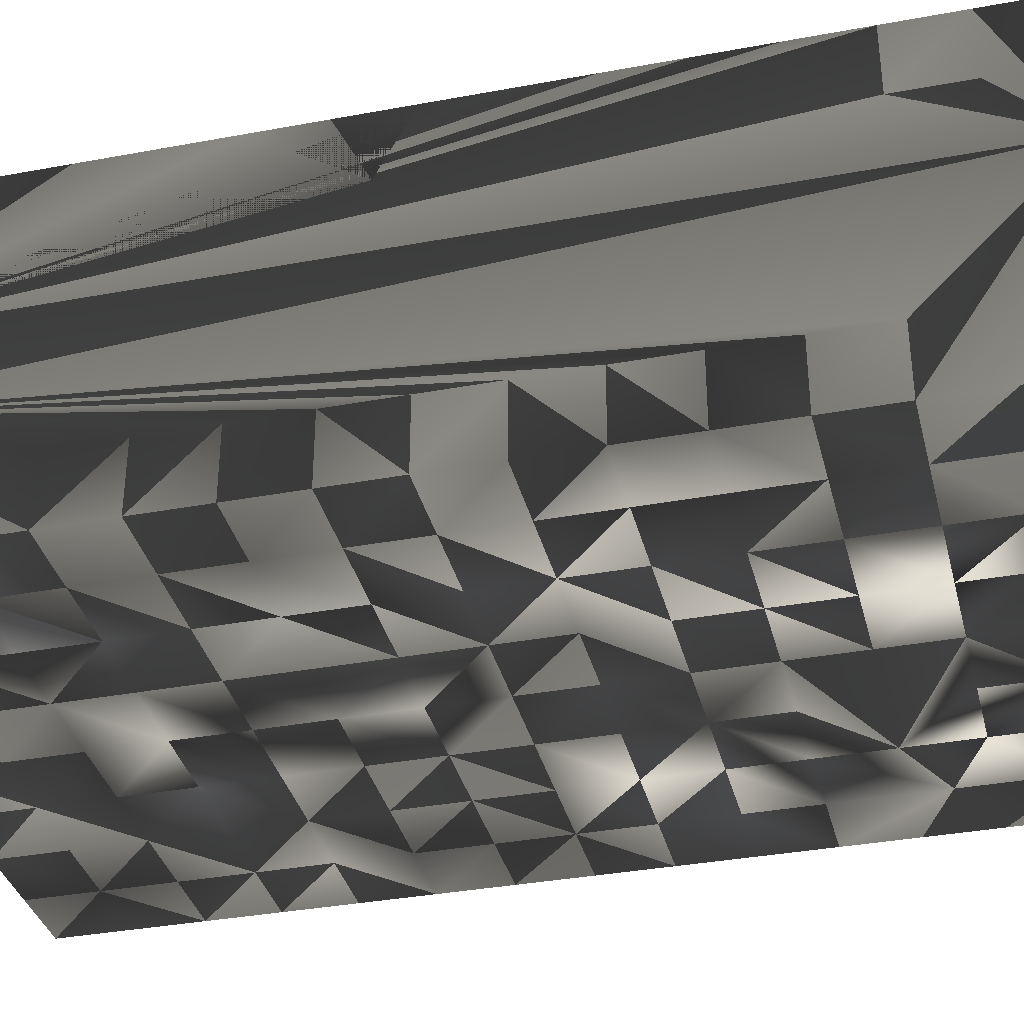
<metadata>
{"format":"obj","ext":"obj","renderer":"f3d","projection":"perspective","resolution":1024,"background":"white","views":[{"elev":-35.6,"azim":103.8,"up":"+Y"}]}
</metadata>
<code>
v 11.15 10.8 2.8
v 11.15 11 1.5
v 10.94 11.2 1.4
v 10.72 11.2 1.6
v 11.15 11.2 1.2
v 11.15 11.2 1.4
v 9.875 11.2 0
v 9.45 10.8 0
v 9.45 10.6 0
v 9.45 10.6 0.2
v 9.45 10.8 0.2
v 9.875 11.2 0.2
v 9.662 11.2 0.2
v 9.45 11 0
v 9.662 11.2 0
v 9.45 11 0.2
v 9.45 11.2 0.2
v 9.45 11.2 0
v 9.45 11 0.8
v 9.662 11.2 1
v 9.45 11 1
v 9.45 11.2 1
v 9.662 11.2 0.8
v 9.45 11.2 0.8
v 9.45 10.6 1
v 9.45 10.4 1
v 9.45 10.4 0.7
v 9.45 10.6 0.8
v 9.662 10.2 0.8
v 9.662 10.2 1
v 9.875 10.2 1
v 9.875 10.2 0.8
v 9.662 10.2 1.2
v 9.875 10.2 1.2
v 9.45 10.6 1.2
v 9.45 10.8 1.4
v 9.875 11.2 1.4
v 9.875 11.2 1.8
v 9.662 11.2 1.4
v 9.662 11.2 1.6
v 9.45 10.8 1.6
v 9.45 10.4 1.2
v 9.45 10.2 1.2
v 9.45 10.2 1
v 9.875 10.2 0.2
v 9.662 10.2 0
v 9.662 10.2 0.2
v 9.875 10.2 0
v 9.875 10.2 0.6
v 9.875 11.2 0.8
v 9.45 10.6 0.6
v 9.875 11.2 0.6
v 9.662 11.2 0.4
v 9.45 11.2 0.4
v 9.45 11 0.4
v 9.45 10.8 0.4
v 9.45 10.6 0.4
v 9.875 11.2 0.4
v 11.15 10.4 0.8
v 11.15 10.2 0.8
v 11.15 10.2 0.6
v 11.15 10.4 0.6
v 10.94 10.2 0.6
v 10.94 10.2 0.8
v 10.51 10.2 0.4
v 10.3 10.2 0.4
v 10.3 11.2 0.6
v 10.3 10.2 0.6
v 10.51 10.2 0.6
v 10.3 11.2 0.4
v 10.51 11.2 0.6
v 10.51 11.2 0.4
v 10.94 10.2 0.2
v 11.15 10.8 -0
v 10.94 10.2 0
v 11.15 10.6 2.8
v 10.72 10.2 0.2
v 10.72 10.2 0
v 11.15 10.2 0
v 11.15 10.2 0.2
v 11.15 11.2 0.2
v 11.15 11 0.2
v 11.15 11.2 0
v 10.94 11.2 0
v 10.94 11.2 0.2
v 11.15 11 0.4
v 11.15 11.2 0.4
v 10.94 11.2 0.4
v 10.94 10.2 1
v 10.94 10.2 1.2
v 10.72 10.2 1
v 10.72 10.2 1.2
v 10.94 10.2 1.4
v 10.72 10.2 1.4
v 9.662 10.2 1.8
v 9.662 10.2 1.6
v 9.875 10.2 1.8
v 9.875 10.2 1.6
v 9.45 10.6 1.8
v 9.45 10.6 1.6
v 9.45 10.8 0.8
v 9.45 10.8 1
v 10.72 11.2 1
v 10.72 11.2 1.2
v 10.72 10.2 0.6
v 10.72 11.2 0.4
v 10.72 10.2 0.4
v 10.72 11.2 0.6
v 10.51 11.2 0.8
v 10.3 10.2 0.8
v 10.51 10.2 0.8
v 10.3 11.2 0.8
v 10.72 10.2 0.8
v 10.51 10.2 1
v 10.51 11.2 1
v 10.72 11.2 0.8
v 9.662 11.2 1.2
v 9.45 11 1.2
v 9.45 11 1.4
v 9.45 11.2 1.4
v 9.45 11.2 1.2
v 9.45 10.8 1.2
v 9.875 11.2 1.2
v 9.875 11.2 1
v 9.45 10.4 1.4
v 9.45 10.2 1.6
v 9.662 10.2 1.4
v 9.45 10.2 1.4
v 9.45 10.4 1.6
v 9.45 11 1.6
v 10.09 10.2 0.2
v 10.09 11.2 0
v 10.09 11.2 0.2
v 10.09 10.2 0
v 10.3 11.2 0
v 10.3 11.2 0.2
v 10.3 10.2 0
v 10.3 10.2 0.2
v 10.09 11.2 0.4
v 10.09 10.2 0.4
v 9.45 10.4 0.2
v 9.45 10.4 0
v 9.662 10.2 0.5
v 9.45 10.4 0.4
v 9.45 10.2 0
v 9.45 10.2 0.2
v 9.45 10.2 0.4
v 9.45 10.2 0.6
v 9.45 10.2 0.8
v 9.875 10.2 0.4
v 10.09 11.2 0.6
v 10.09 11.2 0.8
v 10.09 10.2 0.8
v 9.662 11.2 0.6
v 9.45 11.2 0.6
v 9.45 11 0.6
v 9.45 10.8 0.6
v 10.51 10.2 0.2
v 10.51 11.2 0.2
v 10.51 10.2 0
v 10.51 11.2 0
v 10.94 10.2 0.4
v 11.15 10.4 0.4
v 11.15 10.2 0.4
v 10.72 11.2 0.2
v 10.72 11.2 0
v 10.09 11.2 1
v 10.09 10.2 1
v 10.94 11.2 1.6
v 11.15 11.2 1.6
v 10.3 11.2 1.8
v 10.09 11.2 2
v 10.3 11.2 2
v 10.09 10.2 2
v 10.3 10.2 2
v 10.3 10.2 1.8
v 10.09 10.2 1.8
v 10.09 10.2 1.6
v 10.3 10.2 1.6
v 10.3 11.2 1.6
v 11.15 10.4 2.2
v 10.94 10.2 2.4
v 10.94 10.2 2.2
v 11.15 10.4 1
v 11.15 10.2 1
v 11.15 10.2 1.4
v 11.15 10.4 1.4
v 11.15 10.2 1.6
v 11.15 10.4 1.6
v 10.94 10.2 1.6
v 10.94 10.2 2.6
v 10.72 10.2 2.6
v 10.72 10.2 2.4
v 9.45 10.4 1.8
v 9.45 10.2 1.8
v 9.662 10.2 2
v 9.45 10.2 2
v 9.45 10.4 2
v 11.15 11.2 1
v 9.45 10.6 1.4
v 9.875 10.2 1.4
v 9.45 10.8 1.8
v 9.662 11.2 1.8
v 9.45 11 1.8
v 9.45 11.2 1.6
v 9.45 11.2 1.8
v 10.94 11.2 1.8
v 10.72 11.2 1.8
v 11.15 10.2 2.2
v 11.15 10.2 2.4
v 11.15 10.4 2.6
v 11.15 10.2 2.6
v 11.15 10.4 2.8
v 11.15 10.2 2.8
v 10.94 10.2 2.8
v 10.72 10.2 2.2
v 11.15 10.4 1.2
v 11.15 10.2 1.2
v 10.72 11.2 2.6
v 10.72 10.2 2.8
v 10.72 11.2 2.8
v 9.45 10.4 2.2
v 9.662 10.2 2.2
v 9.45 10.2 2.2
v 10.09 11.2 2.2
v 10.3 11.2 2.2
v 10.3 10.2 2.2
v 10.09 10.2 2.2
v 9.45 10.6 2.2
v 9.45 10.8 2.4
v 9.45 10.8 2.2
v 9.45 10.6 2.4
v 10.94 11.2 0.8
v 11.15 11.2 0.8
v 10.3 11.2 1
v 10.3 10.2 1
v 9.662 11.2 2
v 9.662 11.2 2.2
v 9.45 10.8 2
v 10.72 10.2 1.6
v 10.72 10.2 1.8
v 10.94 11.2 2
v 11.15 11 2.8
v 10.94 11.2 2.8
v 10.94 11.2 2.6
v 11.15 11.2 2.8
v 11.15 11.2 2.6
v 11.15 11 2.6
v 10.3 11.2 2.4
v 10.09 10.2 2.4
v 10.09 11.2 2.4
v 10.3 10.2 2.4
v 10.3 10.2 2.6
v 10.3 11.2 2.8
v 10.51 11.2 2.8
v 10.51 10.2 2.8
v 10.3 10.2 2.8
v 10.51 10.2 2.6
v 10.51 10.2 2.4
v 10.51 11.2 2.4
v 10.51 10.2 2.2
v 9.45 10.4 2.8
v 9.662 10.2 2.8
v 9.662 10.2 2.6
v 9.45 10.2 2.8
v 9.45 10.4 2.6
v 9.45 10.2 2.6
v 9.45 11.2 2.6
v 9.45 11 2.8
v 9.662 11.2 2.8
v 9.45 11.2 2.8
v 9.45 11 2.6
v 9.662 11.2 2.6
v 9.662 11.2 2.4
v 9.45 11 2.2
v 9.45 11 2.4
v 9.45 11.2 2.2
v 9.45 11.2 2.4
v 9.45 10.8 2.6
v 9.875 11.2 2.6
v 9.45 10.6 2
v 9.45 10.4 2.4
v 9.662 10.2 2.4
v 10.94 11.2 0.6
v 10.51 10.2 1.2
v 10.51 10.2 1.4
v 10.3 11.2 1.2
v 10.3 10.2 1.2
v 10.3 11.2 1.4
v 10.3 10.2 1.4
v 9.45 11 2
v 9.45 11.2 2
v 10.09 11.2 1.4
v 10.09 10.2 1.4
v 11.15 11.2 1.8
v 10.51 10.2 1.6
v 10.51 11.2 1.8
v 10.51 10.2 1.8
v 11.15 10.4 2
v 11.15 10.2 2
v 10.94 10.2 2
v 10.94 10.2 1.8
v 11.15 10.4 1.8
v 11.15 10.2 1.8
v 9.45 10.6 2.6
v 9.875 10.2 2.6
v 9.875 10.2 2.8
v 9.875 11.2 2.8
v 9.45 10.6 2.8
v 10.09 10.2 2.6
v 10.09 11.2 2.8
v 10.09 10.2 2.8
v 10.09 11.2 2.6
v 9.875 10.2 2.4
v 9.45 10.8 2.8
v 9.875 10.2 2
v 9.45 10.2 2.4
v 11.15 11.2 0.6
v 10.09 11.2 1.2
v 10.09 10.2 1.2
v 10.51 10.2 2
v 10.72 10.2 2
v 10.94 11.2 2.2
v 10.94 11.2 2.4
v 11.15 11.2 2
v 11.15 11.2 2.4
v 11.15 11.2 2.2
f 3 4 5
f 1 2 6
f 1 5 6
f 3 5 6
f 7 8 9
f 7 9 10
f 8 9 10
f 7 8 11
f 8 10 11
f 7 11 12
f 7 10 12
f 8 14 15
f 8 14 16
f 8 11 16
f 8 11 12
f 7 12 13
f 7 8 12
f 7 13 15
f 7 8 15
f 13 17 18
f 16 17 18
f 14 16 18
f 13 15 18
f 14 15 18
f 19 20 21
f 19 21 22
f 19 20 23
f 20 22 23
f 19 22 24
f 22 23 24
f 25 26 27
f 25 27 28
f 29 30 31
f 25 31 32
f 29 31 32
f 25 28 32
f 25 31 34
f 31 33 34
f 25 30 33
f 30 31 33
f 25 33 35
f 25 34 35
f 36 37 38
f 37 38 39
f 36 39 40
f 38 39 40
f 36 40 41
f 36 38 41
f 42 43 44
f 33 43 44
f 30 33 44
f 26 42 44
f 30 33 35
f 25 35 42
f 25 30 35
f 25 26 42
f 45 46 47
f 45 46 48
f 9 46 48
f 9 10 12
f 7 12 45
f 7 9 12
f 7 45 48
f 7 9 48
f 32 49 50
f 28 32 49
f 28 49 51
f 49 50 52
f 17 53 54
f 16 17 54
f 13 17 53
f 13 16 53
f 16 53 55
f 16 54 55
f 10 56 57
f 10 11 56
f 11 16 56
f 16 55 56
f 13 16 55
f 13 53 55
f 12 13 58
f 13 53 58
f 59 60 61
f 60 61 63
f 59 61 62
f 59 62 63
f 59 63 64
f 60 63 64
f 65 66 68
f 65 66 70
f 65 68 69
f 65 71 72
f 67 71 72
f 65 70 72
f 67 70 72
f 65 69 71
f 73 77 78
f 73 75 78
f 74 75 78
f 73 75 79
f 75 74 79
f 73 79 80
f 74 79 80
f 81 83 84
f 81 74 83
f 74 83 84
f 81 84 85
f 81 74 82
f 85 86 88
f 85 87 88
f 81 82 86
f 82 85 86
f 81 86 87
f 81 85 87
f 89 90 92
f 89 90 76
f 89 91 92
f 90 92 93
f 90 76 93
f 92 93 94
f 95 97 98
f 95 99 100
f 95 96 100
f 95 96 98
f 20 23 101
f 20 21 23
f 20 101 102
f 21 101 102
f 19 21 101
f 19 21 23
f 1 103 104
f 92 103 104
f 91 92 103
f 72 106 108
f 65 105 107
f 69 71 105
f 69 71 72
f 71 105 108
f 71 72 108
f 65 69 105
f 65 69 72
f 105 107 76
f 109 110 111
f 68 110 111
f 68 69 111
f 109 110 112
f 67 109 112
f 67 71 109
f 91 111 113
f 109 111 114
f 91 111 114
f 109 114 115
f 103 109 115
f 103 109 116
f 69 111 113
f 108 109 116
f 71 108 109
f 69 71 108
f 69 105 108
f 69 105 113
f 118 119 120
f 117 120 121
f 118 120 121
f 39 117 120
f 20 22 117
f 21 22 118
f 22 117 121
f 22 118 121
f 118 119 122
f 36 119 122
f 37 39 117
f 37 117 123
f 102 117 122
f 21 102 122
f 21 118 122
f 20 102 117
f 31 32 124
f 28 31 32
f 32 50 124
f 25 28 31
f 25 28 102
f 28 101 102
f 25 31 35
f 34 123 124
f 31 34 124
f 31 34 35
f 25 35 102
f 35 102 122
f 20 23 124
f 20 23 102
f 23 101 102
f 23 50 124
f 20 102 122
f 20 117 124
f 20 117 122
f 117 123 124
f 96 125 127
f 96 126 127
f 96 125 129
f 125 126 129
f 125 126 128
f 126 127 128
f 43 125 128
f 43 127 128
f 33 42 125
f 42 43 125
f 33 125 127
f 33 43 127
f 39 40 130
f 39 40 41
f 36 41 130
f 36 39 41
f 36 119 130
f 39 119 130
f 12 131 133
f 12 132 133
f 48 131 134
f 48 132 134
f 7 12 48
f 7 48 132
f 7 12 132
f 12 45 131
f 45 48 131
f 12 45 48
f 132 133 135
f 133 135 136
f 132 135 137
f 131 137 138
f 131 134 137
f 132 134 137
f 66 131 138
f 131 133 139
f 70 133 139
f 66 131 140
f 131 139 140
f 70 133 136
f 9 10 141
f 9 141 142
f 9 46 142
f 57 141 144
f 10 57 141
f 141 142 145
f 46 142 145
f 46 47 145
f 141 145 146
f 47 145 146
f 47 143 147
f 141 144 147
f 141 146 147
f 47 146 147
f 144 147 27
f 147 143 148
f 147 27 148
f 51 57 143
f 51 57 27
f 57 144 27
f 27 28 51
f 27 29 143
f 29 32 143
f 28 32 51
f 32 49 143
f 32 49 51
f 30 44 149
f 26 44 149
f 29 30 149
f 26 27 149
f 143 148 149
f 27 148 149
f 29 143 149
f 29 143 27
f 45 47 150
f 47 143 150
f 51 57 143
f 49 143 150
f 12 133 139
f 139 140 150
f 133 139 140
f 12 45 133
f 58 139 150
f 12 58 139
f 131 140 150
f 131 133 140
f 45 131 150
f 45 131 133
f 49 52 150
f 52 58 150
f 58 139 151
f 58 139 140
f 49 52 58
f 52 58 151
f 140 150 49
f 58 140 150
f 49 58 150
f 50 151 152
f 32 50 52
f 50 52 151
f 32 49 153
f 32 49 52
f 67 139 151
f 66 68 49
f 67 70 139
f 66 140 49
f 67 151 152
f 68 110 49
f 67 112 152
f 110 49 153
f 24 154 155
f 24 155 156
f 19 23 154
f 23 24 154
f 19 154 156
f 19 24 156
f 55 154 156
f 55 155 156
f 53 55 154
f 53 54 154
f 54 154 155
f 54 55 155
f 51 57 157
f 56 57 157
f 28 51 157
f 28 101 157
f 55 156 157
f 53 55 156
f 55 56 157
f 53 154 156
f 52 53 58
f 52 53 154
f 19 156 157
f 19 23 156
f 19 101 157
f 23 154 156
f 23 50 52
f 23 52 154
f 64 91 113
f 64 89 76
f 64 89 91
f 62 63 64
f 59 62 76
f 59 62 64
f 63 64 113
f 63 105 113
f 1 76 74
f 108 116 76
f 135 136 159
f 137 138 158
f 158 159 161
f 135 159 161
f 137 158 160
f 135 137 160
f 158 160 161
f 135 160 161
f 66 70 72
f 72 158 159
f 70 72 159
f 66 138 158
f 70 136 159
f 65 66 158
f 65 72 158
f 65 66 72
f 76 74 163
f 73 77 162
f 77 107 162
f 62 76 163
f 63 105 162
f 105 107 162
f 105 107 76
f 61 62 163
f 61 162 164
f 61 163 164
f 61 63 162
f 74 163 164
f 73 80 162
f 80 162 164
f 74 80 164
f 84 85 74
f 72 106 165
f 65 77 158
f 65 77 107
f 72 159 165
f 65 72 159
f 65 158 159
f 161 165 166
f 160 161 166
f 159 161 165
f 159 160 161
f 77 158 160
f 77 78 160
f 78 160 166
f 158 159 160
f 106 76 165
f 74 78 166
f 84 85 165
f 84 85 74
f 84 165 166
f 84 74 166
f 82 85 88
f 82 86 74
f 82 86 88
f 85 88 106
f 85 106 165
f 76 106 165
f 31 167 168
f 31 32 168
f 31 32 50
f 50 152 167
f 153 167 168
f 32 153 168
f 152 153 167
f 50 124 167
f 31 124 167
f 31 50 124
f 6 169 170
f 2 6 170
f 3 6 169
f 2 3 169
f 92 104 4
f 92 94 4
f 171 172 173
f 171 172 38
f 171 175 176
f 174 175 176
f 171 173 175
f 174 176 177
f 171 176 179
f 176 178 179
f 176 177 178
f 171 38 180
f 171 179 180
f 76 182 183
f 60 184 185
f 60 64 185
f 59 60 184
f 64 89 185
f 64 89 76
f 59 76 184
f 186 187 189
f 186 188 189
f 186 188 190
f 93 186 190
f 182 76 191
f 182 191 192
f 76 192 193
f 182 192 193
f 126 194 195
f 96 126 195
f 126 129 194
f 95 96 195
f 95 194 196
f 95 195 196
f 194 197 198
f 194 196 198
f 194 195 197
f 195 196 197
f 99 100 194
f 96 99 100
f 95 96 99
f 100 129 194
f 103 104 4
f 103 1 104
f 5 4 199
f 5 1 199
f 33 34 127
f 34 127 201
f 35 42 200
f 33 42 127
f 42 125 200
f 42 125 127
f 96 98 127
f 98 127 201
f 96 127 129
f 100 129 200
f 125 129 200
f 125 127 129
f 35 122 200
f 36 122 200
f 37 38 41
f 41 100 200
f 36 41 200
f 36 37 41
f 40 202 203
f 41 130 202
f 40 41 202
f 130 202 204
f 39 40 205
f 39 40 119
f 119 120 205
f 39 120 205
f 119 130 205
f 40 119 130
f 203 205 206
f 204 205 206
f 40 203 205
f 130 204 205
f 108 116 74
f 108 76 116
f 106 108 74
f 3 169 2
f 3 169 4
f 169 1 207
f 169 207 208
f 169 207 1
f 1 4 208
f 169 4 208
f 76 209 210
f 182 209 210
f 182 183 209
f 181 76 209
f 211 212 214
f 191 212 214
f 211 213 215
f 211 213 214
f 213 214 215
f 191 211 215
f 191 214 215
f 210 211 212
f 191 210 212
f 76 210 211
f 182 191 210
f 182 76 191
f 182 193 216
f 76 193 216
f 182 183 216
f 182 183 76
f 90 93 76
f 76 187 217
f 89 90 76
f 76 184 217
f 185 217 218
f 90 185 218
f 184 185 217
f 89 90 185
f 90 93 218
f 186 187 217
f 186 217 218
f 93 186 218
f 192 193 219
f 76 192 193
f 215 76 220
f 191 215 220
f 191 192 220
f 213 215 76
f 191 213 215
f 211 213 76
f 191 211 213
f 76 220 221
f 219 76 221
f 196 222 223
f 196 223 224
f 197 198 222
f 196 198 222
f 197 222 224
f 196 197 224
f 174 175 227
f 172 174 225
f 172 173 225
f 225 227 228
f 174 225 228
f 174 227 228
f 225 226 227
f 173 225 226
f 229 230 232
f 229 232 38
f 229 230 231
f 103 116 233
f 103 4 233
f 199 233 234
f 1 199 234
f 4 199 233
f 109 112 235
f 109 111 112
f 110 111 112
f 114 115 235
f 111 114 115
f 110 111 114
f 114 235 236
f 110 114 236
f 109 115 235
f 109 111 115
f 112 152 235
f 168 235 236
f 110 168 236
f 152 153 168
f 110 153 168
f 167 168 235
f 152 167 235
f 152 167 168
f 231 237 238
f 38 237 238
f 231 237 239
f 40 203 38
f 40 41 203
f 41 202 203
f 202 239 38
f 203 237 38
f 97 98 178
f 97 177 38
f 97 177 178
f 41 99 100
f 41 99 202
f 193 216 219
f 76 193 216
f 76 240 241
f 4 1 208
f 94 190 240
f 93 94 190
f 187 189 76
f 1 208 219
f 207 208 219
f 207 219 242
f 243 244 245
f 243 244 246
f 244 245 246
f 243 247 248
f 243 245 248
f 243 246 247
f 245 246 247
f 226 227 249
f 226 227 228
f 227 228 250
f 249 250 251
f 249 250 252
f 227 249 252
f 227 250 252
f 225 249 251
f 225 226 249
f 225 226 228
f 219 254 255
f 254 255 256
f 253 256 257
f 254 256 257
f 219 253 258
f 253 256 258
f 192 220 256
f 220 221 256
f 221 219 255
f 221 255 256
f 192 219 258
f 192 256 258
f 216 259 261
f 193 216 259
f 193 216 219
f 192 193 259
f 192 193 219
f 192 258 259
f 192 219 258
f 227 259 261
f 226 219 260
f 227 252 259
f 226 227 252
f 226 249 252
f 226 249 260
f 252 253 259
f 253 258 259
f 253 219 258
f 249 219 260
f 262 263 264
f 262 263 265
f 263 264 265
f 262 266 267
f 262 264 266
f 262 265 267
f 264 265 267
f 268 269 271
f 268 270 271
f 269 270 271
f 268 269 272
f 268 270 273
f 275 276 277
f 238 274 277
f 274 277 278
f 276 277 278
f 272 276 278
f 268 273 274
f 268 274 278
f 268 272 278
f 38 238 274
f 231 275 276
f 230 231 276
f 230 276 279
f 272 276 279
f 273 274 280
f 38 274 280
f 231 239 281
f 229 231 281
f 229 38 281
f 202 239 281
f 202 38 239
f 99 38 281
f 99 202 281
f 95 196 281
f 95 196 198
f 99 194 281
f 95 99 281
f 194 198 281
f 95 194 198
f 196 223 281
f 196 198 223
f 222 229 281
f 223 229 281
f 198 222 281
f 198 222 223
f 222 229 282
f 222 223 282
f 229 232 282
f 223 282 283
f 88 74 284
f 88 106 284
f 106 108 284
f 106 108 74
f 108 116 284
f 108 116 74
f 74 233 284
f 116 233 284
f 91 92 114
f 91 92 104
f 103 104 4
f 91 103 104
f 103 115 4
f 92 114 285
f 92 94 286
f 92 94 104
f 92 285 286
f 94 104 4
f 114 115 236
f 114 236 285
f 236 285 288
f 235 4 287
f 115 235 4
f 115 235 236
f 285 286 290
f 4 287 289
f 285 288 290
f 231 239 291
f 231 238 239
f 231 275 291
f 237 238 239
f 275 277 291
f 277 291 292
f 238 277 292
f 237 238 292
f 202 204 291
f 202 239 291
f 204 206 291
f 206 291 292
f 203 206 292
f 203 237 292
f 37 201 293
f 98 178 201
f 37 38 293
f 201 293 294
f 178 201 294
f 178 179 290
f 289 290 293
f 38 180 293
f 180 289 293
f 290 293 294
f 178 290 294
f 169 170 295
f 170 2 295
f 169 207 295
f 2 1 295
f 179 4 296
f 179 286 296
f 179 286 290
f 180 289 4
f 179 180 4
f 240 4 296
f 240 286 296
f 94 240 286
f 176 179 296
f 179 180 296
f 176 179 180
f 171 180 297
f 171 176 297
f 171 176 180
f 176 297 298
f 176 296 298
f 180 4 297
f 180 4 296
f 4 240 296
f 240 241 296
f 208 241 297
f 4 208 297
f 241 297 298
f 241 296 298
f 209 299 300
f 183 209 300
f 181 209 299
f 181 183 299
f 183 299 301
f 183 300 301
f 240 241 302
f 240 241 76
f 190 240 302
f 189 76 303
f 188 302 304
f 188 189 304
f 188 190 302
f 189 303 304
f 300 302 304
f 300 303 304
f 299 302 303
f 299 300 303
f 299 301 302
f 300 301 302
f 221 244 1
f 221 244 245
f 219 221 245
f 244 245 248
f 243 248 1
f 243 244 248
f 243 244 1
f 76 219 221
f 76 221 1
f 230 232 305
f 232 38 305
f 230 279 305
f 38 280 305
f 280 305 308
f 305 308 309
f 307 308 309
f 264 283 305
f 232 282 305
f 232 283 305
f 266 282 305
f 263 264 266
f 262 266 305
f 262 263 266
f 262 305 309
f 262 263 309
f 263 264 307
f 263 307 309
f 264 306 307
f 307 310 312
f 307 311 312
f 280 310 313
f 280 311 313
f 280 308 311
f 280 306 310
f 306 307 310
f 307 308 311
f 219 254 313
f 254 311 313
f 254 311 312
f 253 257 310
f 257 310 312
f 254 257 312
f 251 310 313
f 251 219 313
f 250 252 310
f 250 251 310
f 250 251 252
f 252 253 310
f 249 251 252
f 249 251 219
f 38 251 313
f 250 251 313
f 280 306 313
f 38 280 313
f 250 310 314
f 250 310 313
f 306 310 314
f 306 310 313
f 232 38 280
f 232 280 305
f 228 250 314
f 228 314 223
f 225 38 251
f 229 232 38
f 223 283 314
f 264 283 314
f 232 264 283
f 232 264 305
f 264 306 314
f 269 272 315
f 269 270 315
f 272 279 315
f 270 273 280
f 270 308 315
f 270 280 308
f 308 309 315
f 280 308 309
f 305 309 315
f 280 305 309
f 279 305 315
f 174 228 316
f 172 174 228
f 228 223 316
f 172 225 38
f 172 225 228
f 229 38 281
f 97 177 316
f 97 38 177
f 174 177 316
f 99 38 281
f 196 223 316
f 196 223 229
f 196 229 281
f 95 97 316
f 95 196 316
f 95 99 196
f 99 196 281
f 266 267 317
f 264 267 317
f 264 283 317
f 266 282 317
f 222 224 317
f 223 224 317
f 223 283 317
f 222 223 283
f 222 282 317
f 222 282 283
f 87 1 318
f 87 88 318
f 86 87 1
f 88 284 318
f 86 74 1
f 88 74 284
f 234 1 318
f 233 234 318
f 233 284 318
f 74 233 284
f 31 34 168
f 31 34 123
f 31 124 168
f 123 124 319
f 31 123 124
f 124 167 319
f 124 167 168
f 34 168 320
f 37 123 319
f 37 201 294
f 34 201 294
f 34 294 320
f 37 293 319
f 37 293 294
f 167 168 236
f 168 236 288
f 167 235 319
f 167 235 236
f 235 287 319
f 168 288 320
f 287 289 319
f 289 290 294
f 288 290 294
f 288 294 320
f 289 293 319
f 289 293 294
f 173 226 219
f 175 227 261
f 175 261 321
f 171 173 219
f 171 173 176
f 175 176 321
f 173 175 176
f 171 176 298
f 176 298 321
f 171 297 219
f 171 297 298
f 261 321 322
f 216 261 322
f 241 321 322
f 241 298 321
f 208 241 298
f 208 297 219
f 208 297 298
f 183 301 322
f 183 216 322
f 181 183 301
f 181 299 76
f 181 299 301
f 241 301 322
f 241 301 302
f 299 303 76
f 299 301 303
f 301 302 303
f 208 219 1
f 242 1 323
f 219 242 323
f 245 1 324
f 219 245 324
f 323 1 324
f 219 323 324
f 207 242 325
f 295 1 325
f 207 295 325
f 247 248 1
f 245 247 324
f 247 1 326
f 247 324 326
f 245 1 324
f 326 1 327
f 324 326 327
f 323 324 327
f 1 323 324
f 325 1 327
f 242 325 327
f 242 323 327
f 1 242 323

</code>
